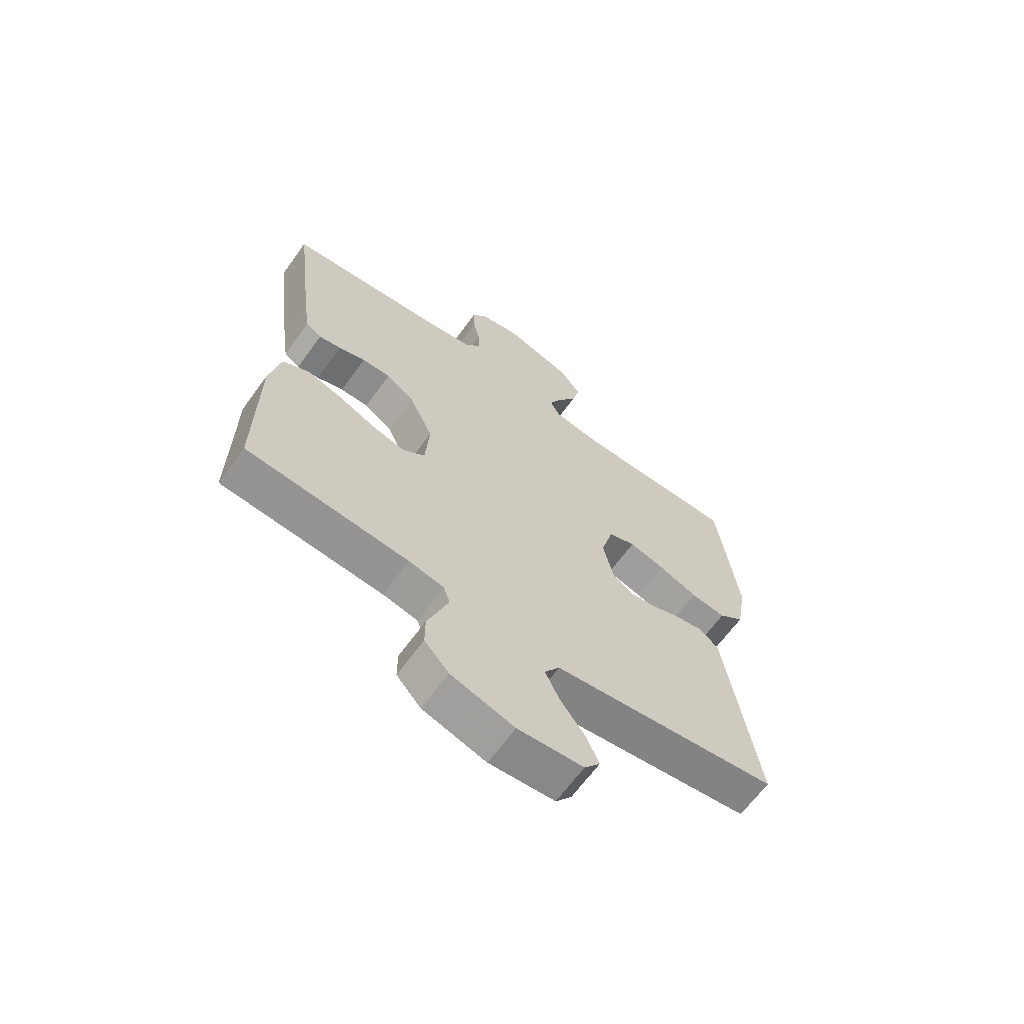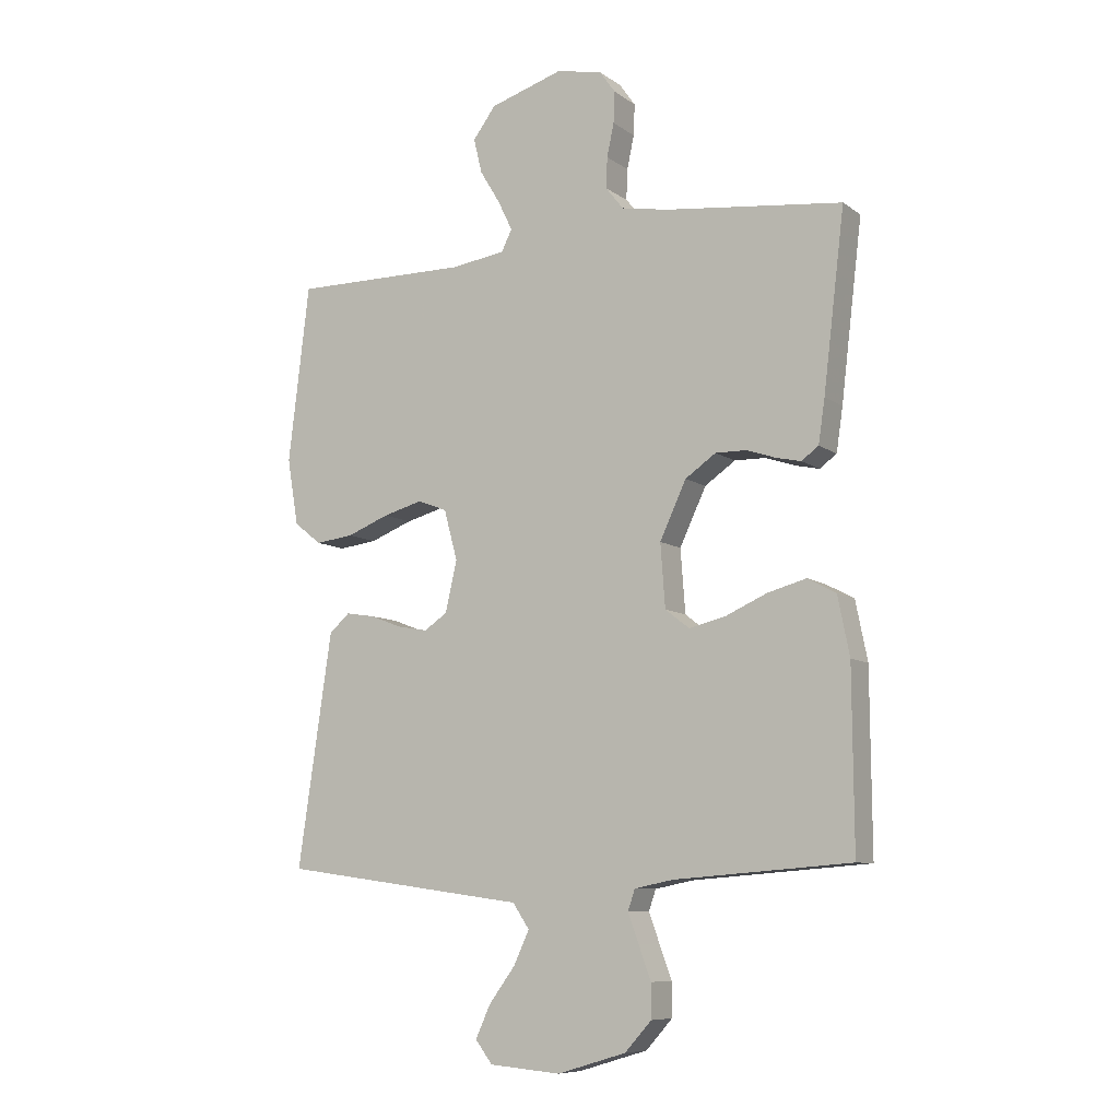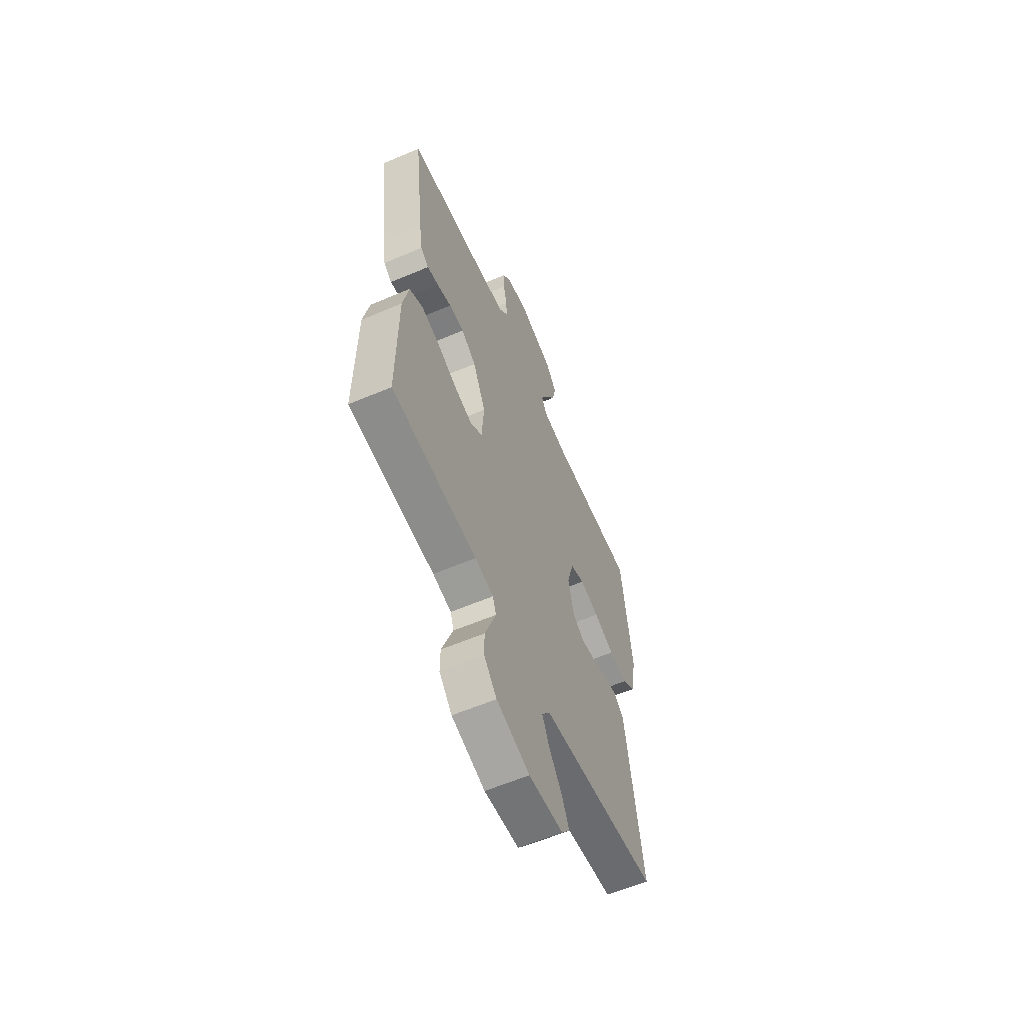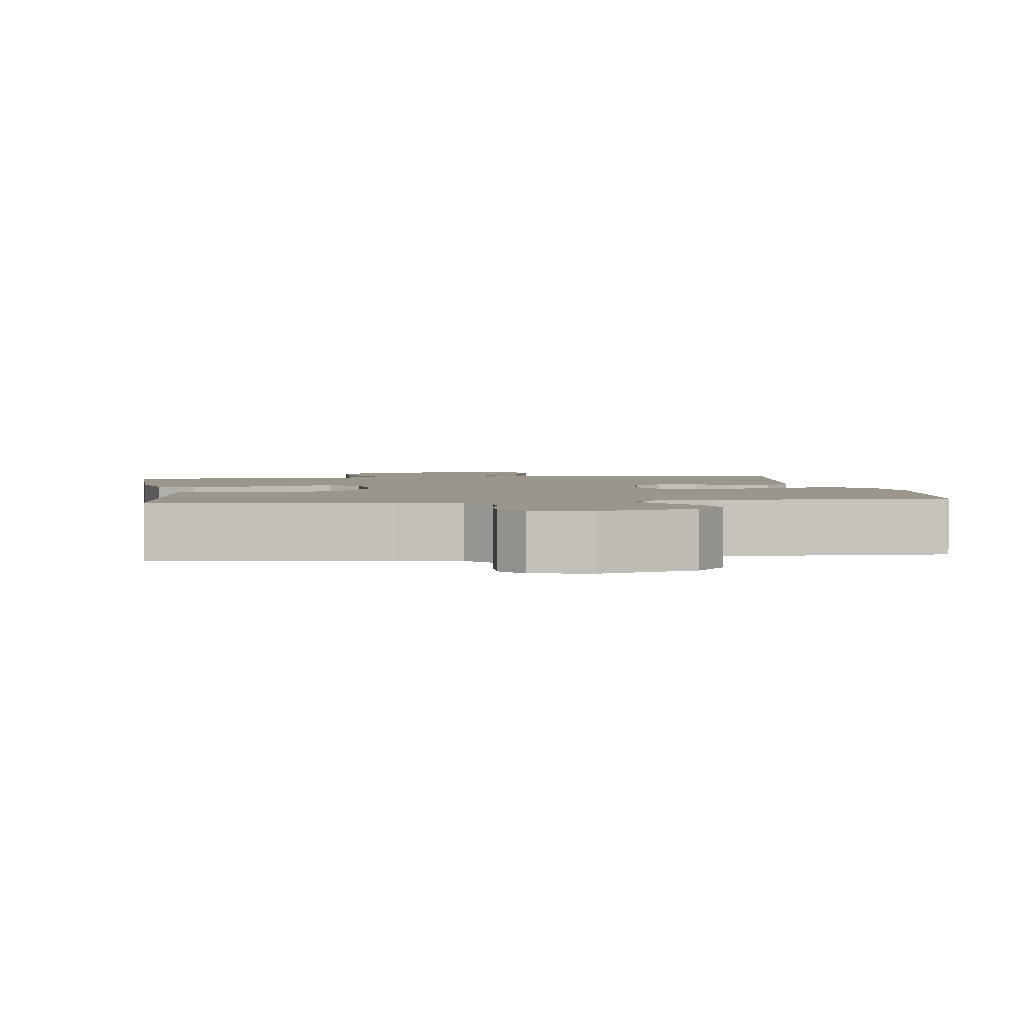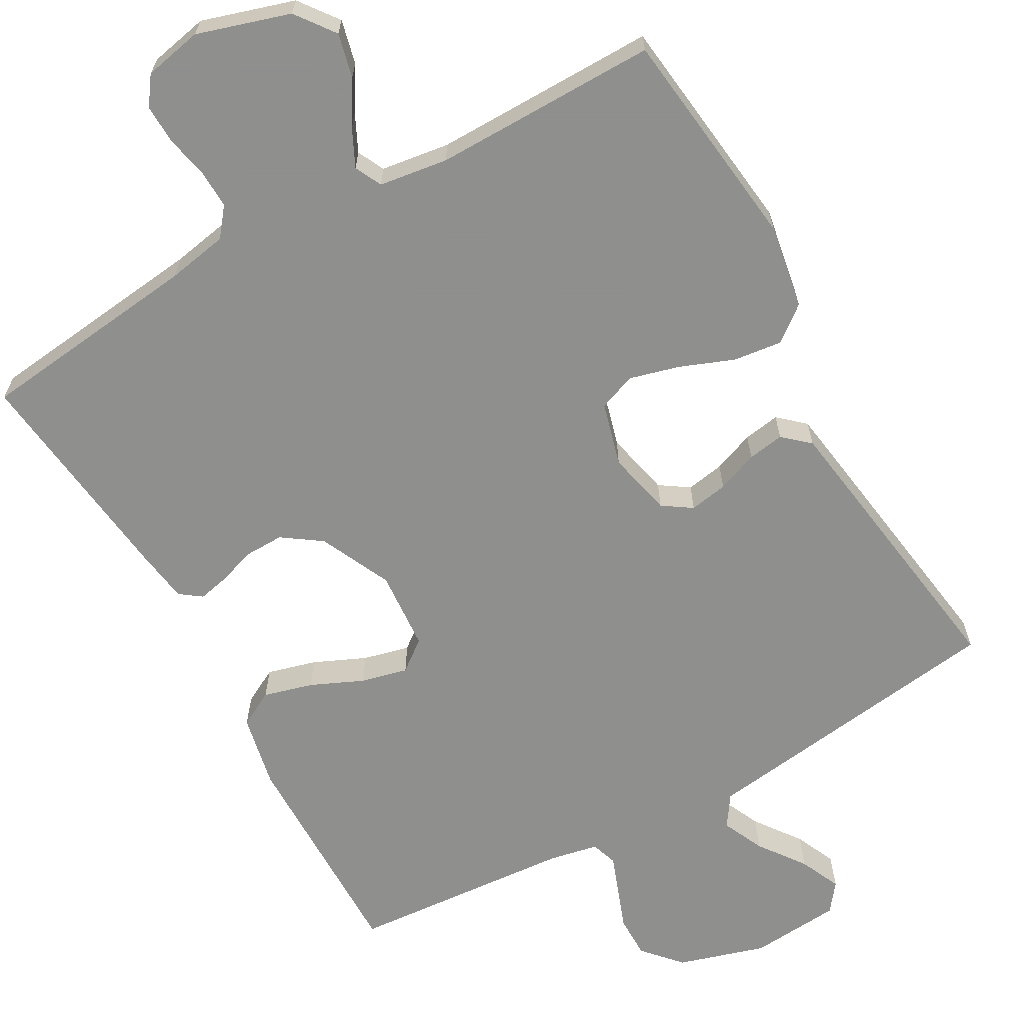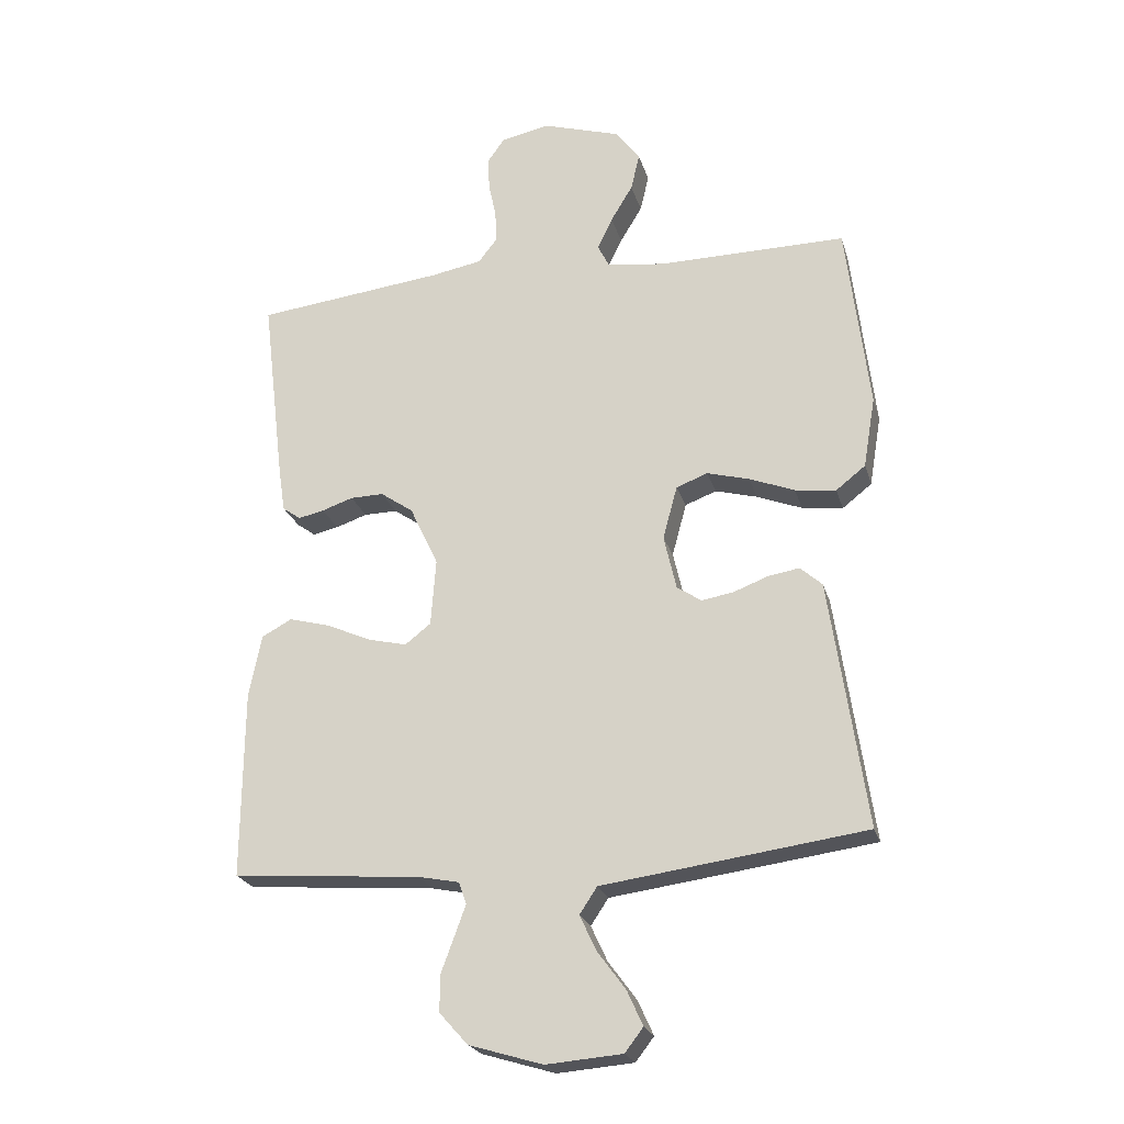
<metadata>
{"format":"obj","ext":"obj","renderer":"f3d","projection":"perspective","resolution":1024,"background":"white","views":[{"elev":-65.2,"azim":-35.9,"up":"+Z"},{"elev":-8.7,"azim":-150.4,"up":"+Z"},{"elev":-60.3,"azim":-66.5,"up":"+Z"},{"elev":2.4,"azim":-8.0,"up":"+Y"},{"elev":-65.1,"azim":29.2,"up":"+Y"},{"elev":-23.1,"azim":14.8,"up":"+Z"}]}
</metadata>
<code>
v -0.5 0.07 0.5
v -0.2 0.07 0.535
v -0.119 0.07 0.55
v -0.089 0.07 0.588
v -0.091 0.07 0.64
v -0.103 0.07 0.696
v -0.105 0.07 0.749
v -0.078 0.07 0.787
v 0 0.07 0.803
v 0.124 0.07 0.765
v 0.163 0.07 0.713
v 0.149 0.07 0.654
v 0.114 0.07 0.596
v 0.09 0.07 0.546
v 0.108 0.07 0.51
v 0.2 0.07 0.497
v 0.5 0.07 0.5
v 0.536 0.07 0.2
v 0.517 0.07 0.087
v 0.47 0.07 0.05
v 0.405 0.07 0.058
v 0.333 0.07 0.086
v 0.266 0.07 0.104
v 0.216 0.07 0.085
v 0.193 0.07 0
v 0.213 0.07 -0.087
v 0.252 0.07 -0.113
v 0.303 0.07 -0.104
v 0.358 0.07 -0.083
v 0.407 0.07 -0.075
v 0.442 0.07 -0.106
v 0.456 0.07 -0.2
v 0.5 0.07 -0.5
v 0.2 0.07 -0.541
v 0.082 0.07 -0.557
v 0.054 0.07 -0.599
v 0.08 0.07 -0.655
v 0.125 0.07 -0.716
v 0.15 0.07 -0.771
v 0.121 0.07 -0.809
v 0 0.07 -0.819
v -0.117 0.07 -0.784
v -0.162 0.07 -0.734
v -0.162 0.07 -0.677
v -0.141 0.07 -0.62
v -0.123 0.07 -0.571
v -0.135 0.07 -0.536
v -0.2 0.07 -0.523
v -0.5 0.07 -0.5
v -0.498 0.07 -0.2
v -0.478 0.07 -0.101
v -0.43 0.07 -0.075
v -0.364 0.07 -0.093
v -0.294 0.07 -0.124
v -0.232 0.07 -0.139
v -0.191 0.07 -0.107
v -0.183 0.07 0
v -0.228 0.07 0.096
v -0.28 0.07 0.132
v -0.333 0.07 0.131
v -0.383 0.07 0.114
v -0.424 0.07 0.105
v -0.453 0.07 0.126
v -0.464 0.07 0.2
v -0.5 0 0.5
v -0.2 0 0.535
v -0.119 0 0.55
v -0.089 0 0.588
v -0.091 0 0.64
v -0.103 0 0.696
v -0.105 0 0.749
v -0.078 0 0.787
v 0 0 0.803
v 0.124 0 0.765
v 0.163 0 0.713
v 0.149 0 0.654
v 0.114 0 0.596
v 0.09 0 0.546
v 0.108 0 0.51
v 0.2 0 0.497
v 0.5 0 0.5
v 0.536 0 0.2
v 0.517 0 0.087
v 0.47 0 0.05
v 0.405 0 0.058
v 0.333 0 0.086
v 0.266 0 0.104
v 0.216 0 0.085
v 0.193 0 0
v 0.213 0 -0.087
v 0.252 0 -0.113
v 0.303 0 -0.104
v 0.358 0 -0.083
v 0.407 0 -0.075
v 0.442 0 -0.106
v 0.456 0 -0.2
v 0.5 0 -0.5
v 0.2 0 -0.541
v 0.082 0 -0.557
v 0.054 0 -0.599
v 0.08 0 -0.655
v 0.125 0 -0.716
v 0.15 0 -0.771
v 0.121 0 -0.809
v 0 0 -0.819
v -0.117 0 -0.784
v -0.162 0 -0.734
v -0.162 0 -0.677
v -0.141 0 -0.62
v -0.123 0 -0.571
v -0.135 0 -0.536
v -0.2 0 -0.523
v -0.5 0 -0.5
v -0.498 0 -0.2
v -0.478 0 -0.101
v -0.43 0 -0.075
v -0.364 0 -0.093
v -0.294 0 -0.124
v -0.232 0 -0.139
v -0.191 0 -0.107
v -0.183 0 0
v -0.228 0 0.096
v -0.28 0 0.132
v -0.333 0 0.131
v -0.383 0 0.114
v -0.424 0 0.105
v -0.453 0 0.126
v -0.464 0 0.2
f 63 64 1 2
f 60 61 62 63
f 60 63 2 3
f 59 60 3 4
f 58 59 4
f 57 58 4
f 56 57 4
f 51 52 53 54
f 51 54 55
f 48 49 50 51
f 47 48 51 55
f 46 47 55 56
f 42 43 44 45
f 42 45 46
f 41 42 46
f 37 38 39 40
f 36 37 40 41
f 32 33 34 35
f 30 31 32 35
f 28 29 30 35
f 27 28 35 36
f 26 27 36
f 25 26 36
f 19 20 21 22
f 19 22 23
f 16 17 18 19
f 15 16 19 23
f 14 15 23 24
f 10 11 12 13
f 10 13 14
f 9 10 14
f 5 6 7 8
f 4 5 8 9
f 25 36 41 46
f 24 25 46 56
f 14 24 56
f 4 9 14 56
f 66 65 128 127
f 127 126 125 124
f 67 66 127 124
f 68 67 124 123
f 68 123 122
f 68 122 121
f 68 121 120
f 118 117 116 115
f 119 118 115
f 115 114 113 112
f 119 115 112 111
f 120 119 111 110
f 109 108 107 106
f 110 109 106
f 110 106 105
f 104 103 102 101
f 105 104 101 100
f 99 98 97 96
f 99 96 95 94
f 99 94 93 92
f 100 99 92 91
f 100 91 90
f 100 90 89
f 86 85 84 83
f 87 86 83
f 83 82 81 80
f 87 83 80 79
f 88 87 79 78
f 77 76 75 74
f 78 77 74
f 78 74 73
f 72 71 70 69
f 73 72 69 68
f 110 105 100 89
f 120 110 89 88
f 120 88 78
f 120 78 73 68
f 1 65 66 2
f 2 66 67 3
f 3 67 68 4
f 4 68 69 5
f 5 69 70 6
f 6 70 71 7
f 7 71 72 8
f 8 72 73 9
f 9 73 74 10
f 10 74 75 11
f 11 75 76 12
f 12 76 77 13
f 13 77 78 14
f 14 78 79 15
f 15 79 80 16
f 16 80 81 17
f 17 81 82 18
f 18 82 83 19
f 19 83 84 20
f 20 84 85 21
f 21 85 86 22
f 22 86 87 23
f 23 87 88 24
f 24 88 89 25
f 25 89 90 26
f 26 90 91 27
f 27 91 92 28
f 28 92 93 29
f 29 93 94 30
f 30 94 95 31
f 31 95 96 32
f 32 96 97 33
f 33 97 98 34
f 34 98 99 35
f 35 99 100 36
f 36 100 101 37
f 37 101 102 38
f 38 102 103 39
f 39 103 104 40
f 40 104 105 41
f 41 105 106 42
f 42 106 107 43
f 43 107 108 44
f 44 108 109 45
f 45 109 110 46
f 46 110 111 47
f 47 111 112 48
f 48 112 113 49
f 49 113 114 50
f 50 114 115 51
f 51 115 116 52
f 52 116 117 53
f 53 117 118 54
f 54 118 119 55
f 55 119 120 56
f 56 120 121 57
f 57 121 122 58
f 58 122 123 59
f 59 123 124 60
f 60 124 125 61
f 61 125 126 62
f 62 126 127 63
f 63 127 128 64
f 64 128 65 1

</code>
